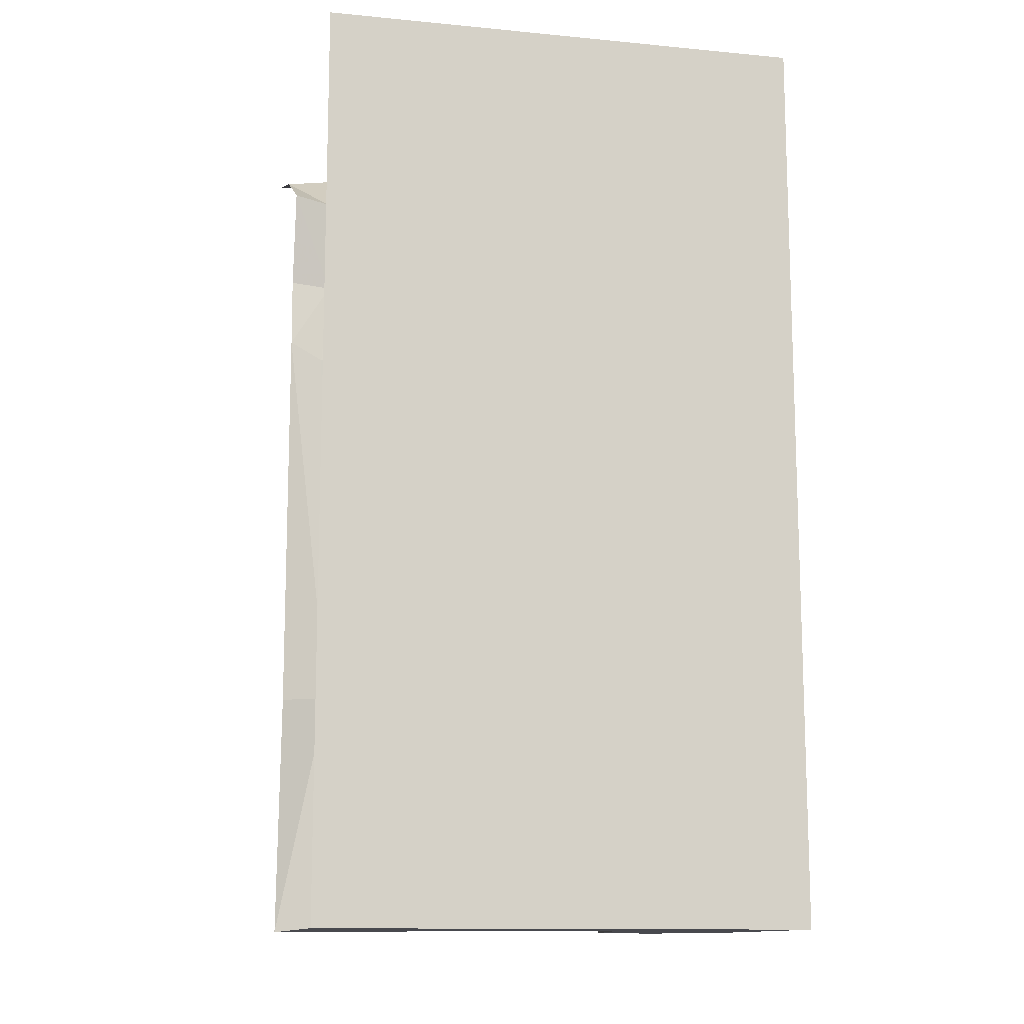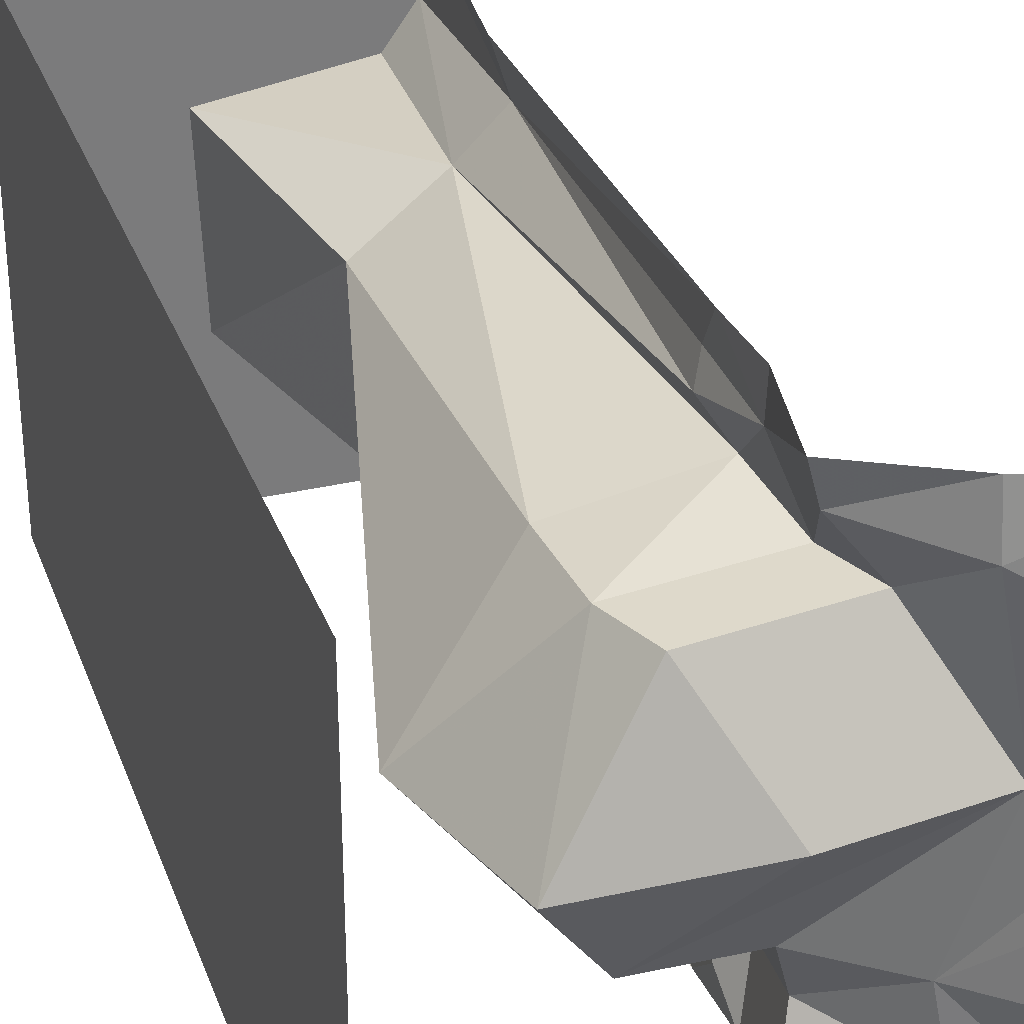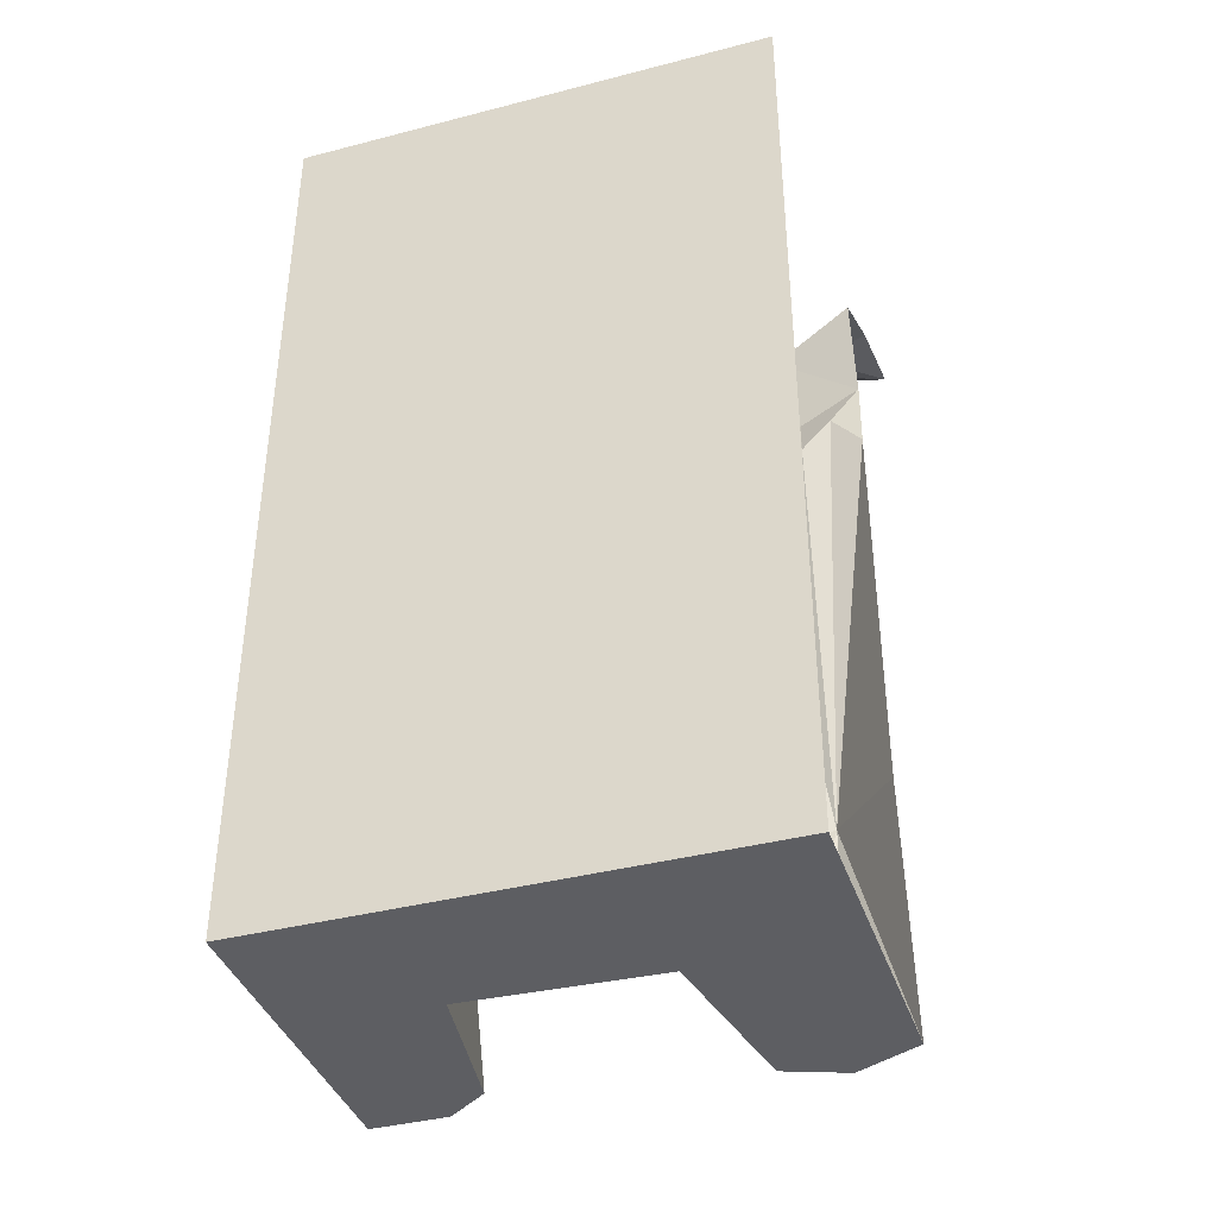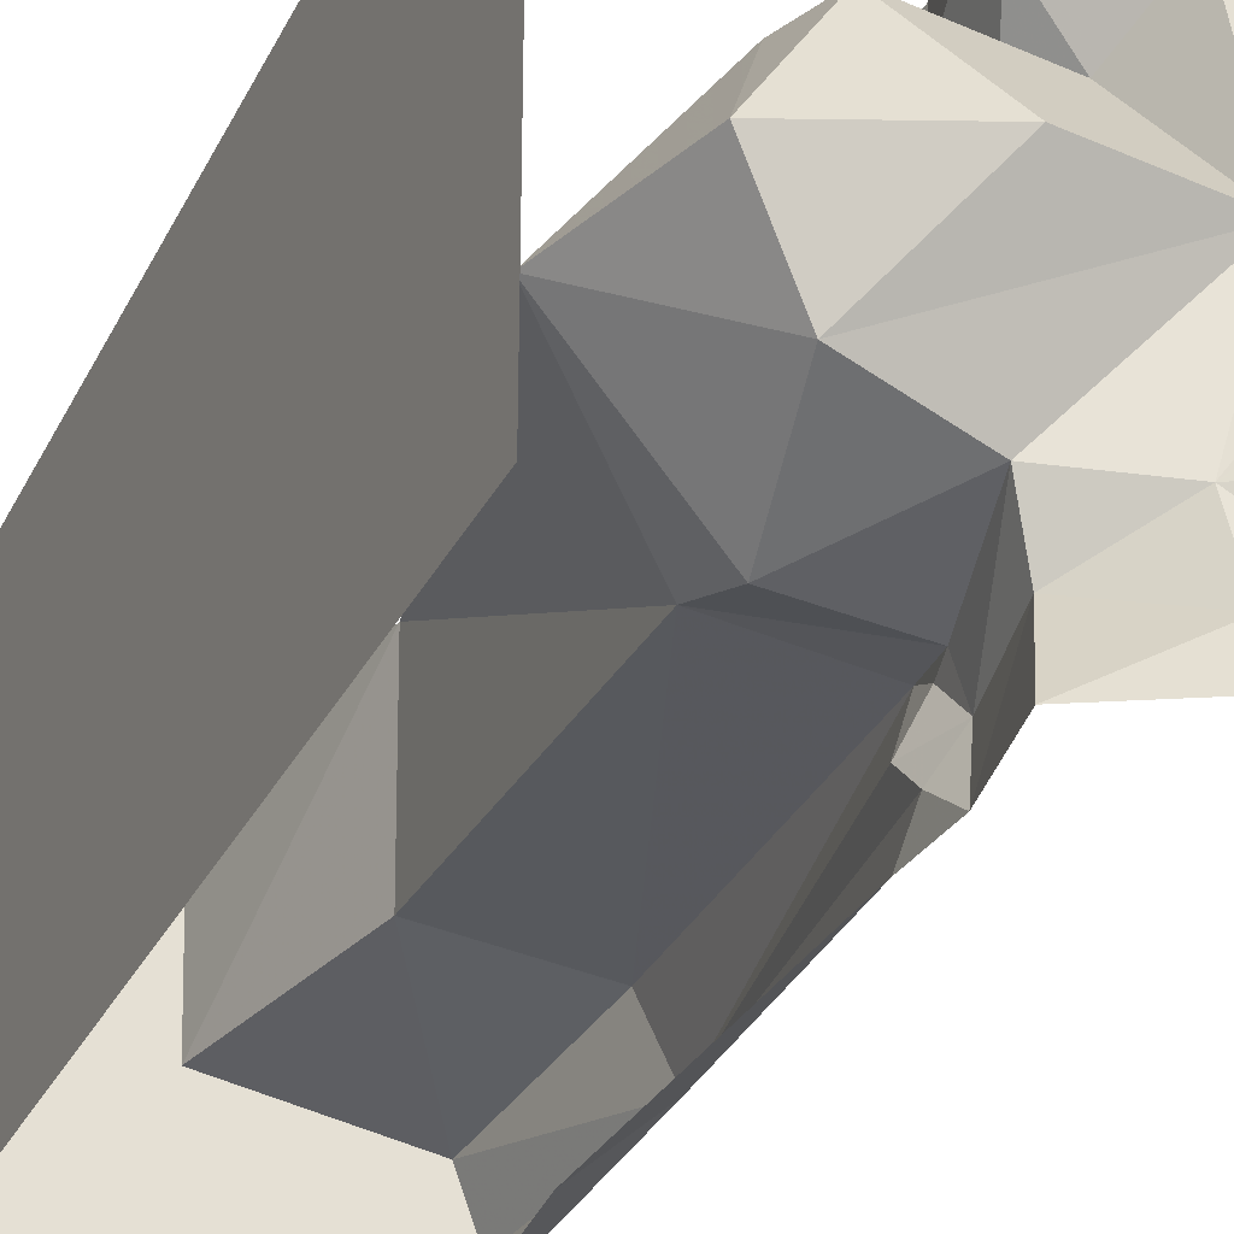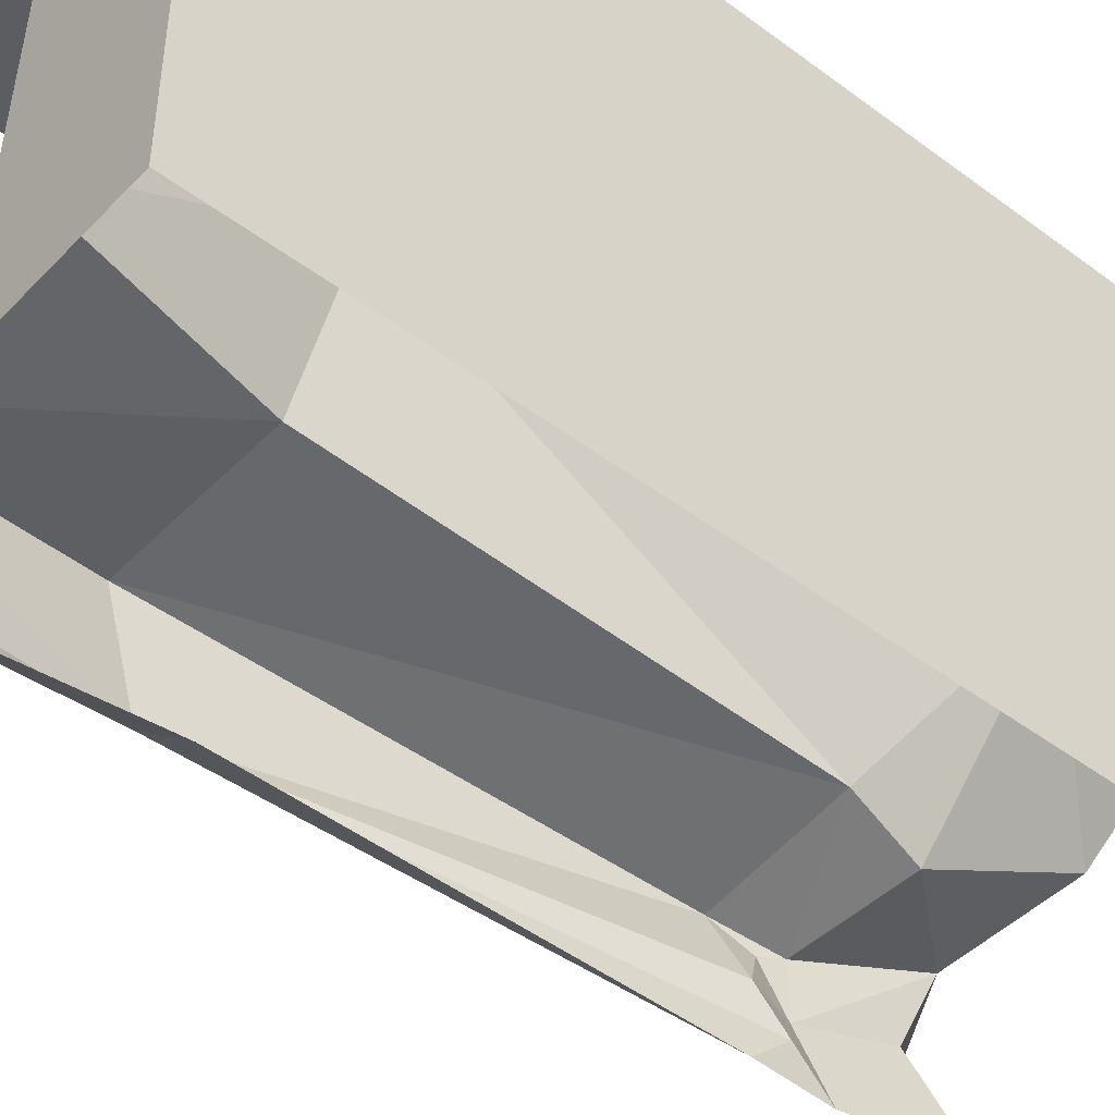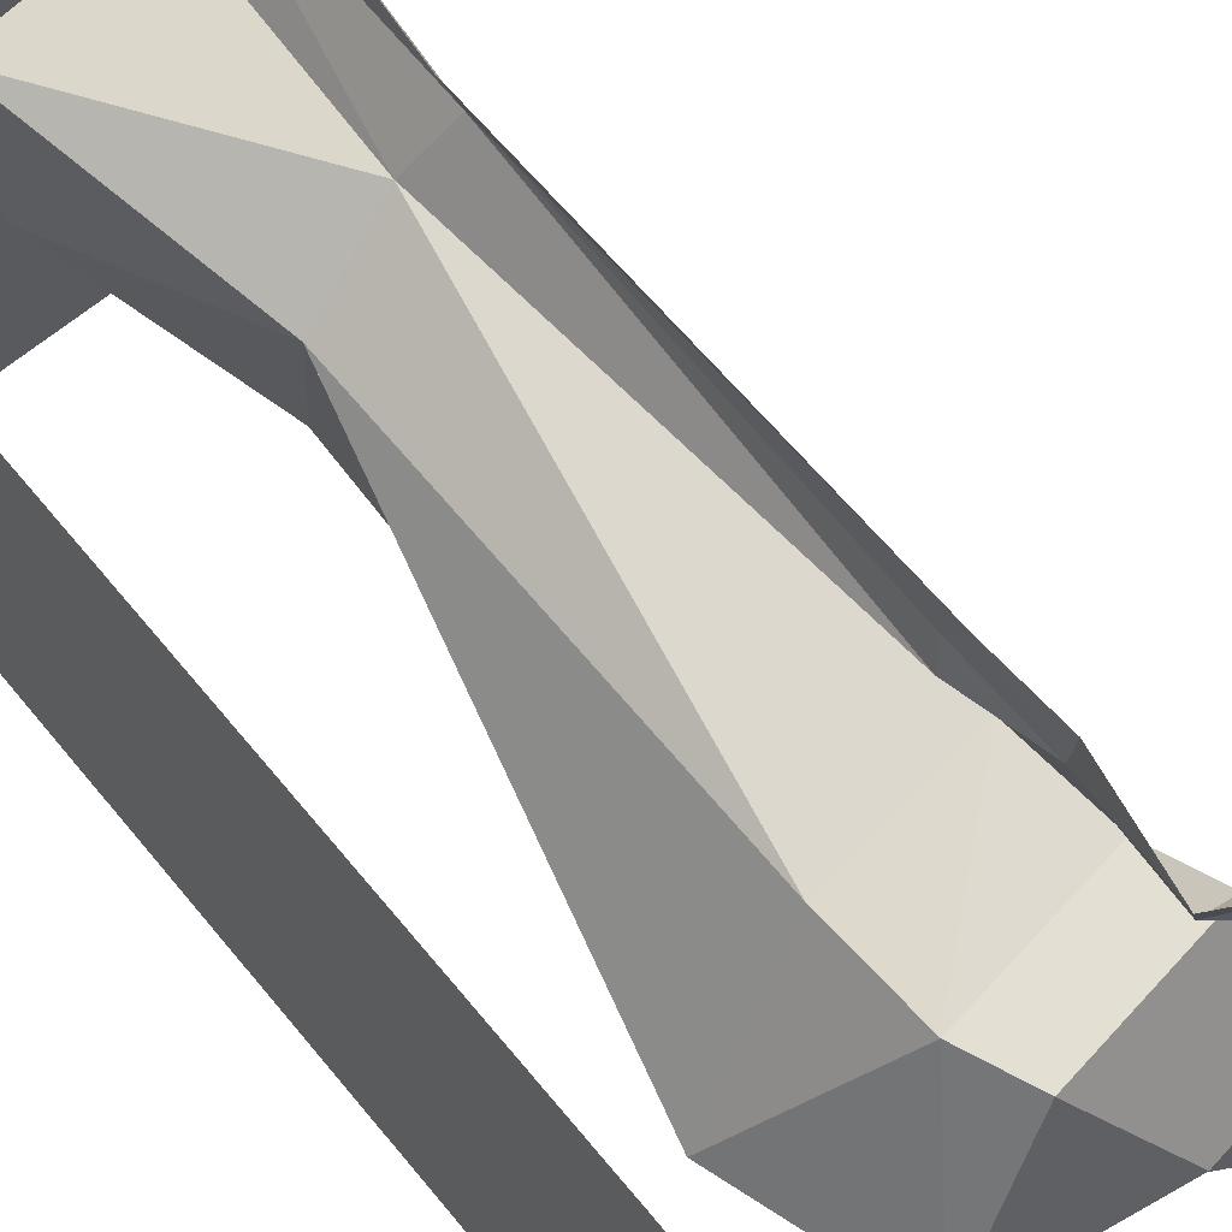
<metadata>
{"format":"obj","ext":"obj","renderer":"f3d","projection":"perspective","resolution":1024,"background":"white","views":[{"elev":-12.6,"azim":77.5,"up":"+Y"},{"elev":31.8,"azim":161.5,"up":"+Z"},{"elev":-39.3,"azim":107.9,"up":"+Y"},{"elev":-31.6,"azim":156.4,"up":"+Z"},{"elev":-46.4,"azim":49.5,"up":"+Z"},{"elev":66.4,"azim":140.3,"up":"+Z"}]}
</metadata>
<code>
v -0.1172 -0.5312 0.5
v -0.1172 -0.5703 0.4297
v -0.1406 -1.359 0.3984
v -0.1094 -1.367 0.5
v -0.1641 -1.875 0.5
v -0.1641 -1.875 0.3438
v 0.5 -1.875 0.5
v -0.1016 -1.875 0.2578
v 0.2031 -1.875 0.2109
v 0.5 -1.875 -0.5
v 0.5 0 -0.5
v 0.5 0 0.5
v -0.0625 -1.391 0.2969
v -0.1016 -0.5547 0.375
v -0.1406 -0.5 0.3125
v 0.1328 -0.4766 0.2812
v 0.1094 -1.344 0.1953
v -0.125 -0.3906 0.4141
v -0.1641 -0.3203 0.2891
v 0.125 -0.2812 0.2891
v 0.3438 -0.4062 0.01562
v 0.1016 -0.5547 -0.2266
v 0.07812 -1.414 -0.1641
v 0.1875 -1.875 -0.1797
v -0.1797 -1.875 -0.2422
v -0.2266 -1.875 -0.3672
v -0.1641 -1.875 -0.5
v -0.2656 -1.352 -0.3594
v -0.1094 -1.367 -0.5
v -0.1172 -0.5312 -0.5
v -0.1172 -0.4609 -0.4375
v -0.125 -0.3828 -0.5
v -0.1562 -0.4219 -0.3672
v -0.1328 -0.25 -0.3281
v -0.08594 -0.1797 -0.5
v -0.2891 -0.1094 -0.3906
v -0.2734 -0.07812 -0.5
v -0.5 0 -0.5
v -0.2656 -0.125 -0.2422
v -0.4375 0 -0.2578
v -0.4531 0 -0.07812
v -0.4688 0 0.05469
v -0.3438 -0.07812 0.0625
v -0.4531 0 0.2812
v -0.2734 -0.0625 0.3906
v -0.5 0 0.5
v -0.2734 -0.07812 0.5
v -0.1094 -0.1875 0.4219
v -0.08594 -0.1797 0.5
v -0.125 -0.3828 0.5
v -0.1641 -0.5547 -0.2578
v -0.2344 -1.43 -0.1875
v -0.1406 -0.4375 -0.2812
v -0.1484 -0.4844 -0.2969
v -0.1172 -0.5234 -0.375
v -0.09375 -0.2109 -0.2109
v -0.2109 -0.2031 0.2891
v 0.07812 -0.1641 0.2891
v 0.25 -0.1016 0.01562
v 0.1328 -0.1641 -0.1641
v 0.08594 -0.4219 -0.2734
v -0.05469 -0.03906 0.0625
f 1 2 3
f 1 3 4
f 13 14 15
f 13 15 16
f 13 3 14
f 14 3 2
f 29 28 30
f 30 28 31
f 51 28 52
f 51 52 22
f 51 54 55
f 51 55 28
f 28 55 31
f 4 3 5
f 5 3 6
f 13 8 6
f 13 6 3
f 27 26 28
f 27 28 29
f 25 52 28
f 25 28 26
f 5 6 7
f 7 6 8
f 7 8 9
f 7 9 10
f 7 10 11
f 7 11 12
f 9 24 10
f 10 24 25
f 10 25 26
f 10 26 27
f 13 16 17
f 13 17 9
f 13 9 8
f 16 21 17
f 17 21 22
f 17 22 23
f 17 23 24
f 17 24 9
f 22 52 23
f 23 52 25
f 23 25 24
f 14 2 18
f 14 18 15
f 15 18 19
f 15 19 20
f 15 20 16
f 30 31 32
f 32 31 33
f 32 33 34
f 32 34 35
f 49 48 18
f 49 18 50
f 50 18 1
f 1 18 2
f 51 22 53
f 51 53 54
f 31 55 33
f 33 55 54
f 33 54 53
f 33 53 56
f 33 56 34
f 19 18 48
f 19 48 57
f 19 57 58
f 19 58 20
f 22 61 53
f 53 61 56
f 56 61 60
f 16 20 21
f 20 58 59
f 20 59 21
f 21 59 60
f 21 60 61
f 21 61 22
f 58 43 62
f 58 62 59
f 59 62 60
f 60 62 43
f 35 34 36
f 35 36 37
f 47 45 48
f 47 48 49
f 34 56 39
f 34 39 36
f 56 60 43
f 56 43 39
f 45 43 57
f 45 57 48
f 58 57 43
f 37 36 38
f 38 36 39
f 38 39 40
f 40 39 41
f 41 39 42
f 42 39 43
f 42 43 44
f 44 43 45
f 44 45 46
f 46 45 47

</code>
